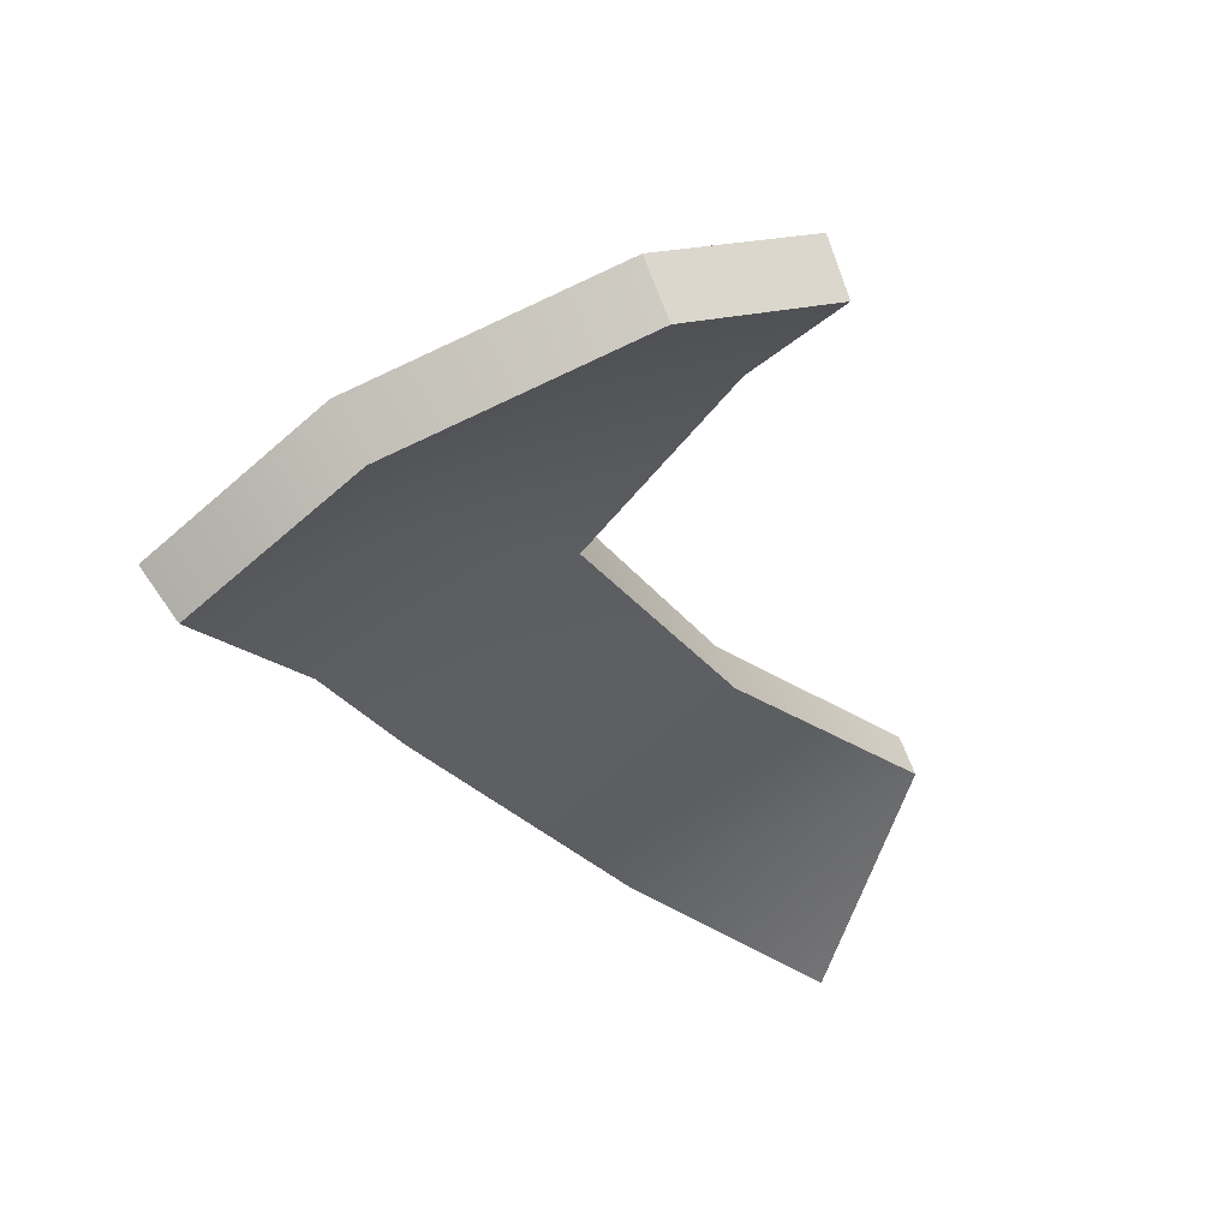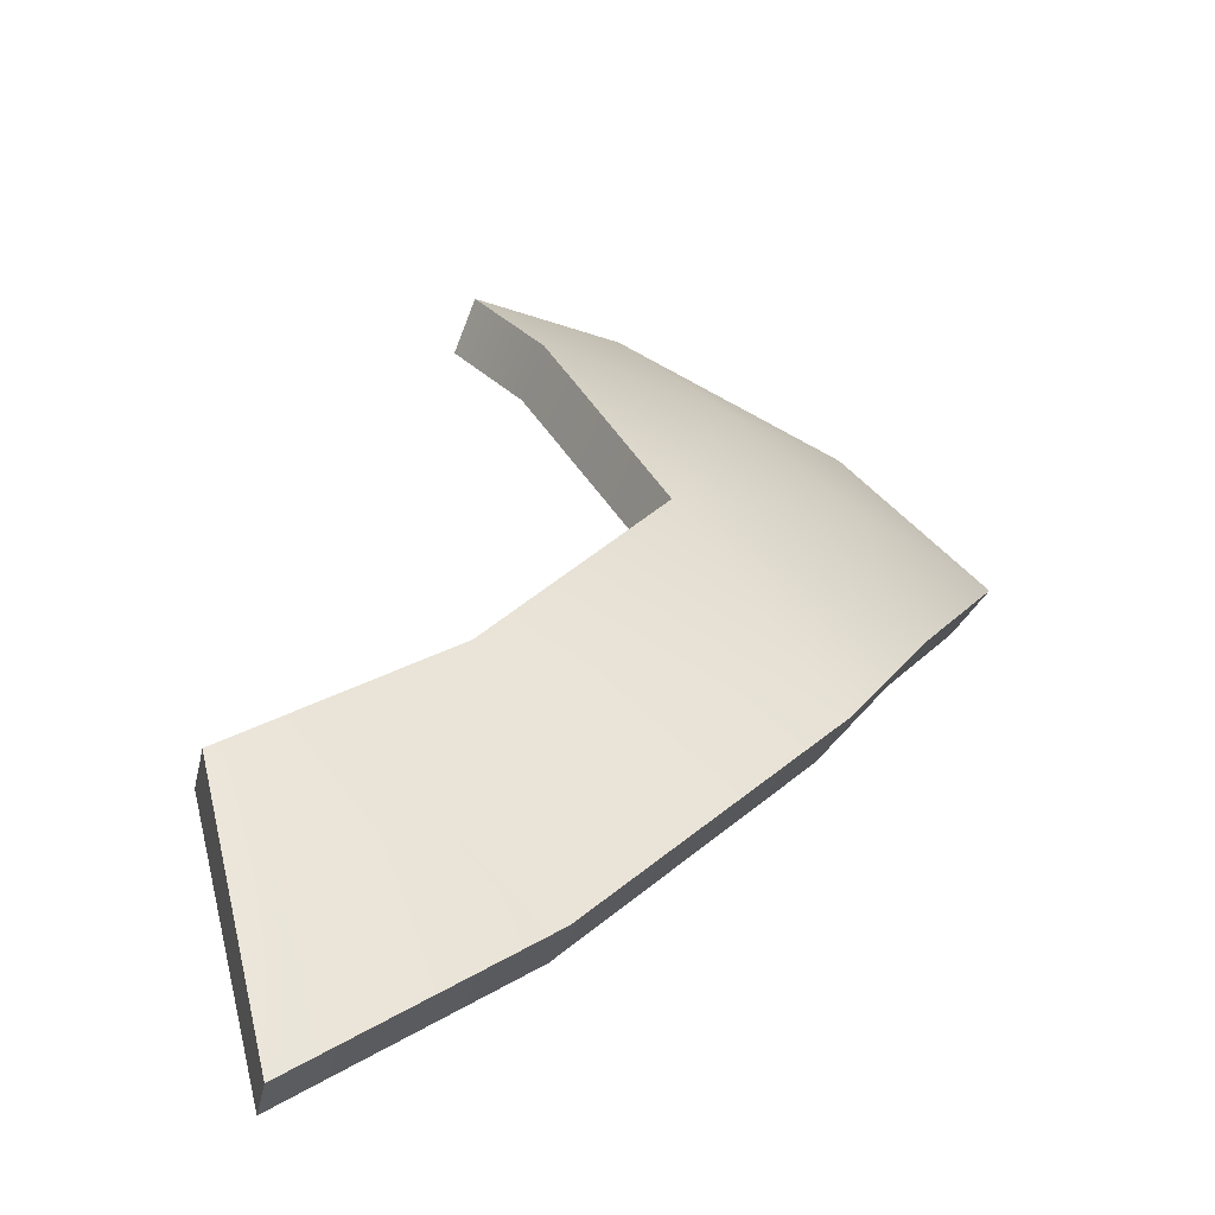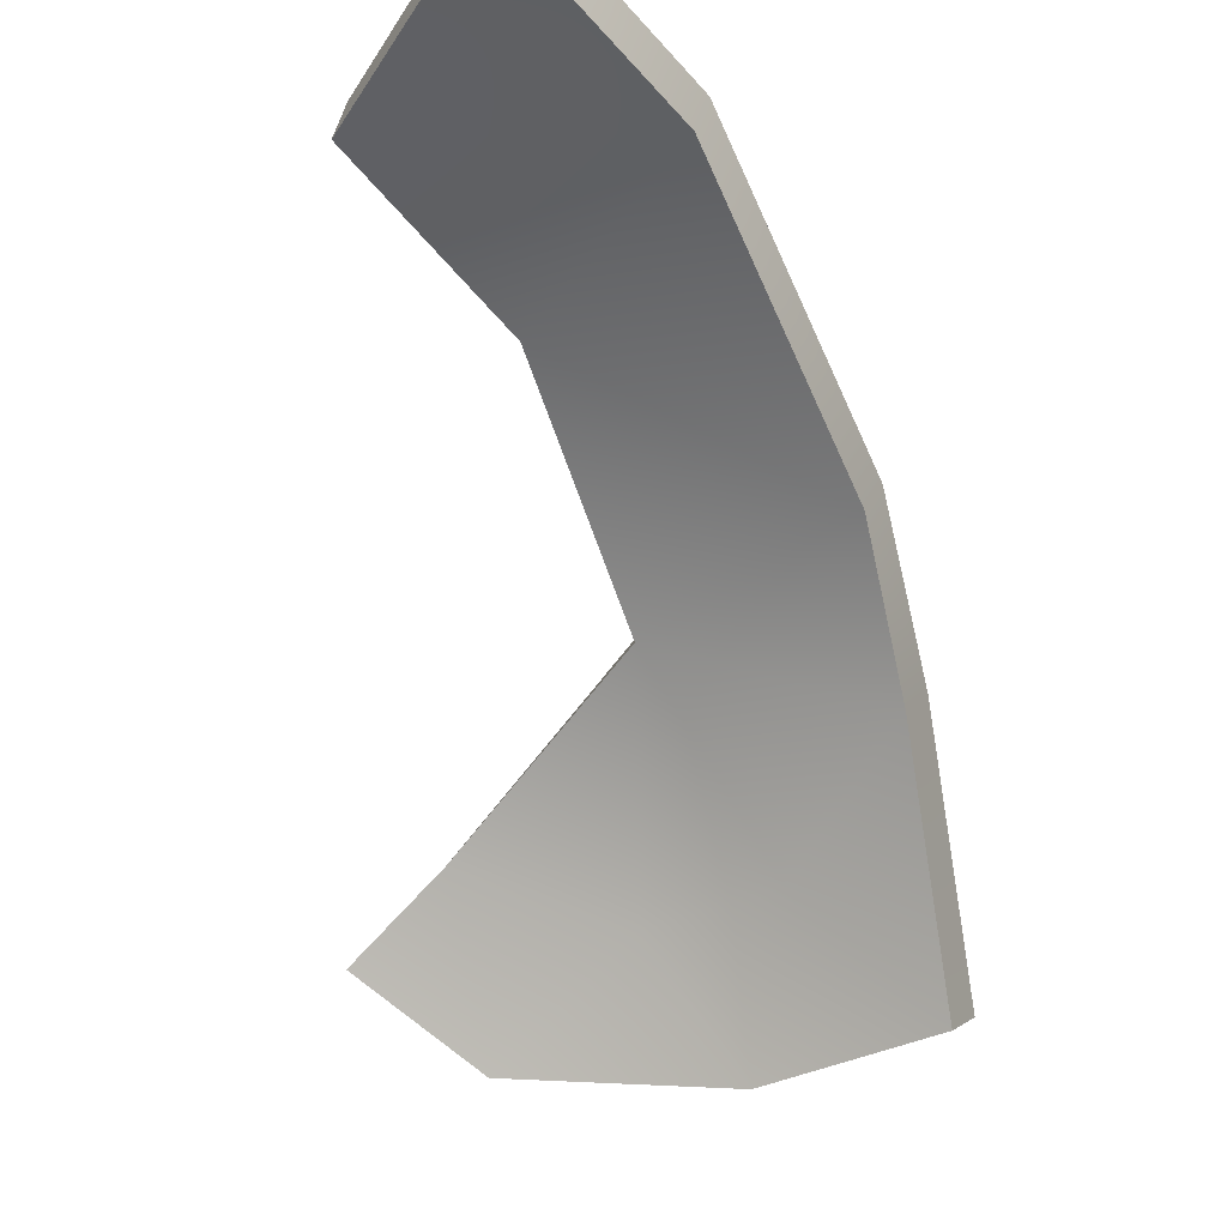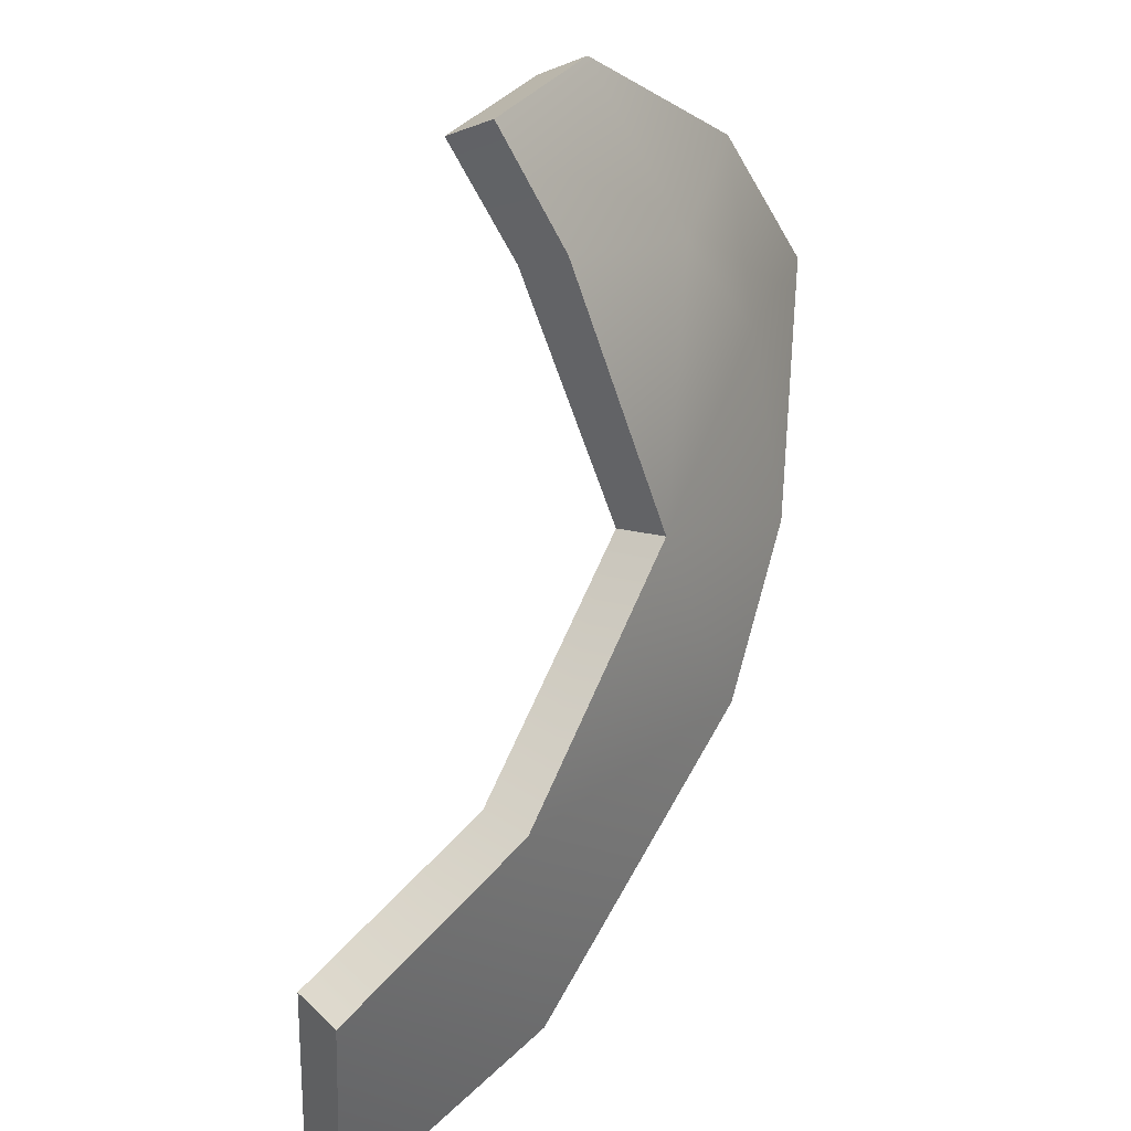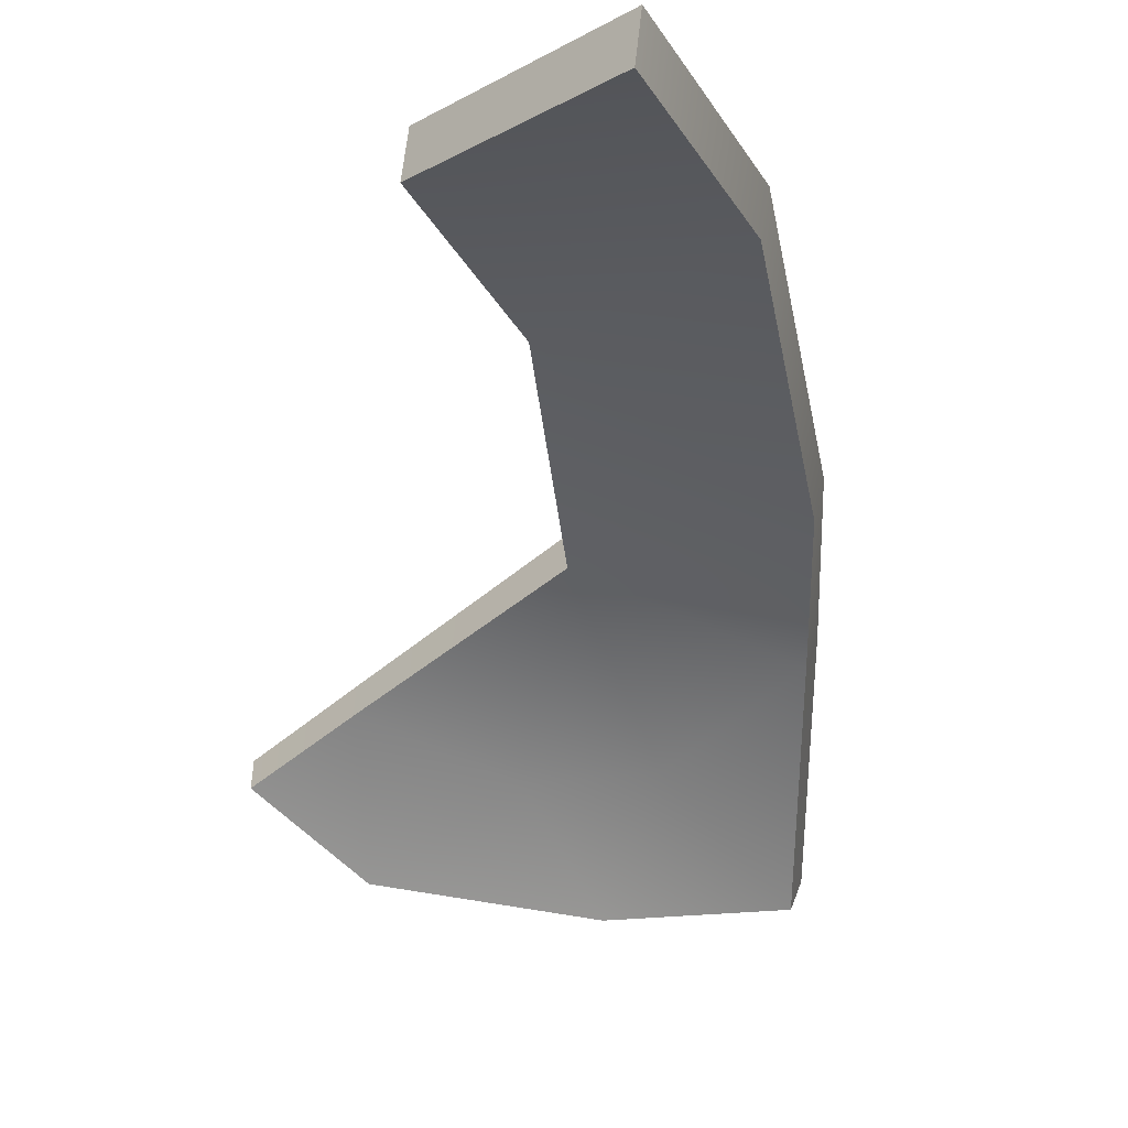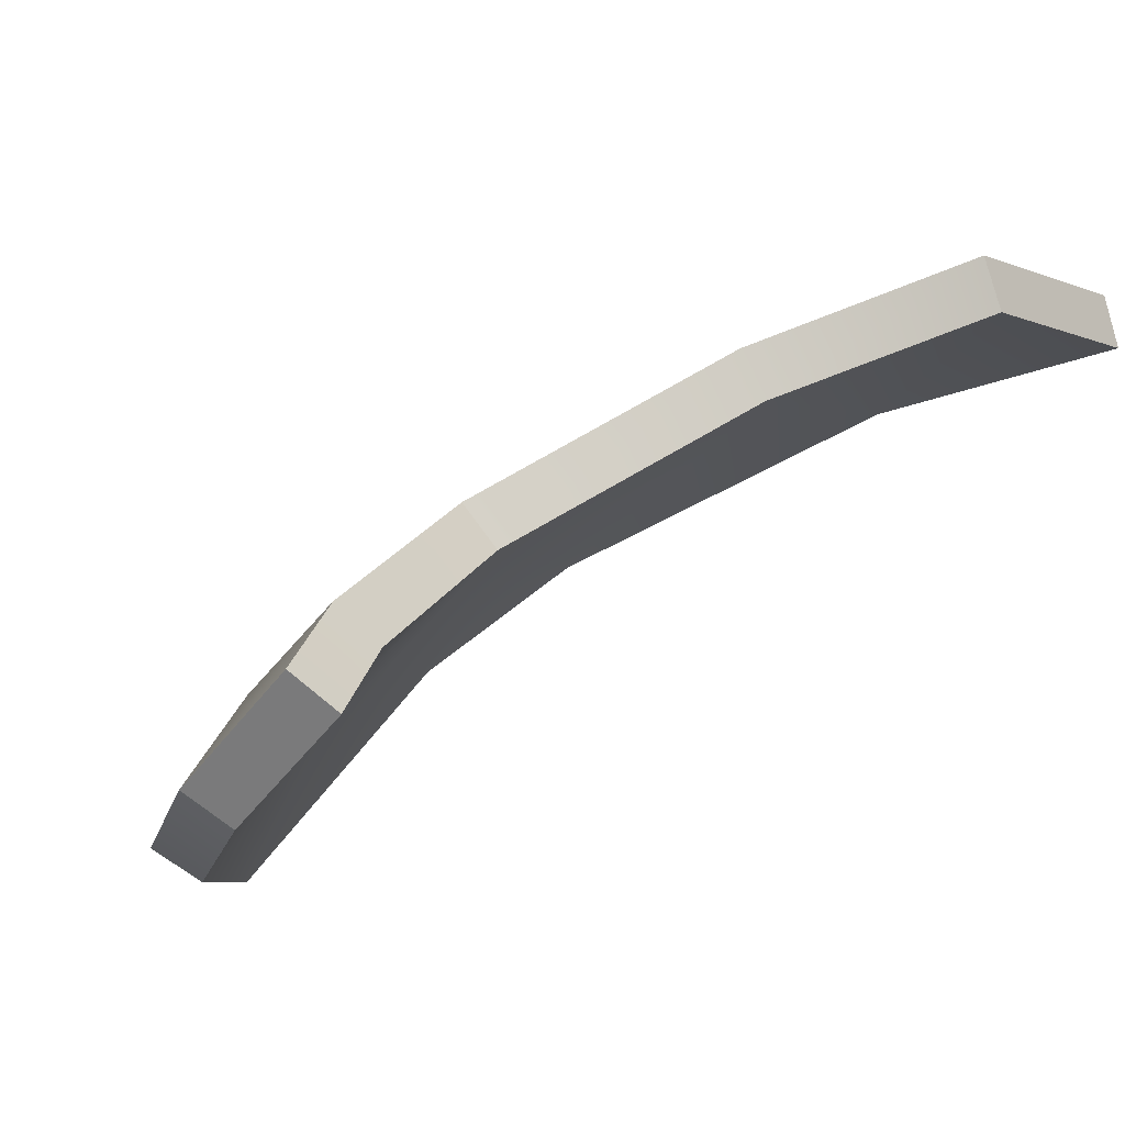
<metadata>
{"format":"obj","ext":"obj","renderer":"f3d","projection":"perspective","resolution":1024,"background":"white","views":[{"elev":-62.7,"azim":158.0,"up":"+Z"},{"elev":63.2,"azim":-17.7,"up":"+Z"},{"elev":-35.7,"azim":-33.4,"up":"+Z"},{"elev":46.9,"azim":-26.4,"up":"+Y"},{"elev":-13.4,"azim":-48.2,"up":"+Z"},{"elev":-8.4,"azim":-149.1,"up":"+Z"}]}
</metadata>
<code>
g shard90
v -0.1351 -0.1485 0.1044
v -0.1277 -0.05442 0.09847
v -0.04992 -0.1248 0.08428
v -0.04922 -0.033 0.07249
v 0.05116 -0.06814 0.02685
v 0.02668 0.01969 0.01948
v 0.09212 -0.03399 -0.01438
v 0.09332 0.03199 -0.0438
v 0.06772 0.07883 -0.04674
v 0.01318 0.1096 -0.02444
v 0.04767 0.1366 -0.0803
v 0.0003144 0.1494 -0.04885
v 0.1393 0.01038 -0.09085
v 0.1086 0.07498 -0.09354
v -0.1393 -0.1494 0.08485
v -0.0565 -0.1264 0.06563
v -0.1326 -0.05606 0.07919
v -0.05665 -0.03618 0.05432
v 0.04083 -0.07154 0.01021
v 0.01666 0.01335 0.003645
v 0.07875 -0.03888 -0.02824
v 0.07954 0.02512 -0.05656
v 0.05533 0.06948 -0.05934
v 0.002214 0.09963 -0.03777
v 0.03554 0.1256 -0.09173
v -0.01083 0.1382 -0.06112
v 0.1244 0.004018 -0.1025
v 0.09458 0.06586 -0.1044
v -0.1393 -0.1494 0.08485
v -0.1351 -0.1485 0.1044
v -0.04992 -0.1248 0.08428
v -0.0565 -0.1264 0.06563
v 0.05116 -0.06814 0.02685
v 0.04083 -0.07154 0.01021
v 0.09212 -0.03399 -0.01438
v 0.07875 -0.03888 -0.02824
v 0.1393 0.01038 -0.09085
v 0.1244 0.004018 -0.1025
v -0.1326 -0.05606 0.07919
v -0.1277 -0.05442 0.09847
v -0.1351 -0.1485 0.1044
v -0.1393 -0.1494 0.08485
v -0.05665 -0.03618 0.05432
v -0.04922 -0.033 0.07249
v -0.1277 -0.05442 0.09847
v -0.1326 -0.05606 0.07919
v 0.01666 0.01335 0.003645
v 0.02668 0.01969 0.01948
v 0.002214 0.09963 -0.03777
v 0.01318 0.1096 -0.02444
v 0.02668 0.01969 0.01948
v 0.01666 0.01335 0.003645
v -0.01083 0.1382 -0.06112
v 0.0003144 0.1494 -0.04885
v 0.03554 0.1256 -0.09173
v 0.04767 0.1366 -0.0803
v 0.0003144 0.1494 -0.04885
v -0.01083 0.1382 -0.06112
v 0.1244 0.004018 -0.1025
v 0.1393 0.01038 -0.09085
v 0.1086 0.07498 -0.09354
v 0.09458 0.06586 -0.1044
v 0.04767 0.1366 -0.0803
v 0.03554 0.1256 -0.09173
g shard90_0
f 3 2 1
f 3 4 2
f 5 4 3
f 6 4 5
f 7 6 5
f 7 8 6
f 9 6 8
f 9 10 6
f 11 10 9
f 11 12 10
f 13 8 7
f 14 8 13
f 14 9 8
f 14 11 9
f 17 16 15
f 18 16 17
f 18 19 16
f 18 20 19
f 20 21 19
f 22 21 20
f 20 23 22
f 24 23 20
f 24 25 23
f 26 25 24
f 22 27 21
f 22 28 27
f 23 28 22
f 25 28 23
f 31 30 29
f 32 31 29
f 33 31 32
f 34 33 32
f 35 33 34
f 36 35 34
f 37 35 36
f 38 37 36
f 41 40 39
f 42 41 39
f 45 44 43
f 46 45 43
f 43 44 47
f 44 48 47
f 51 50 49
f 52 51 49
f 49 50 53
f 50 54 53
f 57 56 55
f 58 57 55
f 61 60 59
f 62 61 59
f 63 61 62
f 64 63 62

</code>
